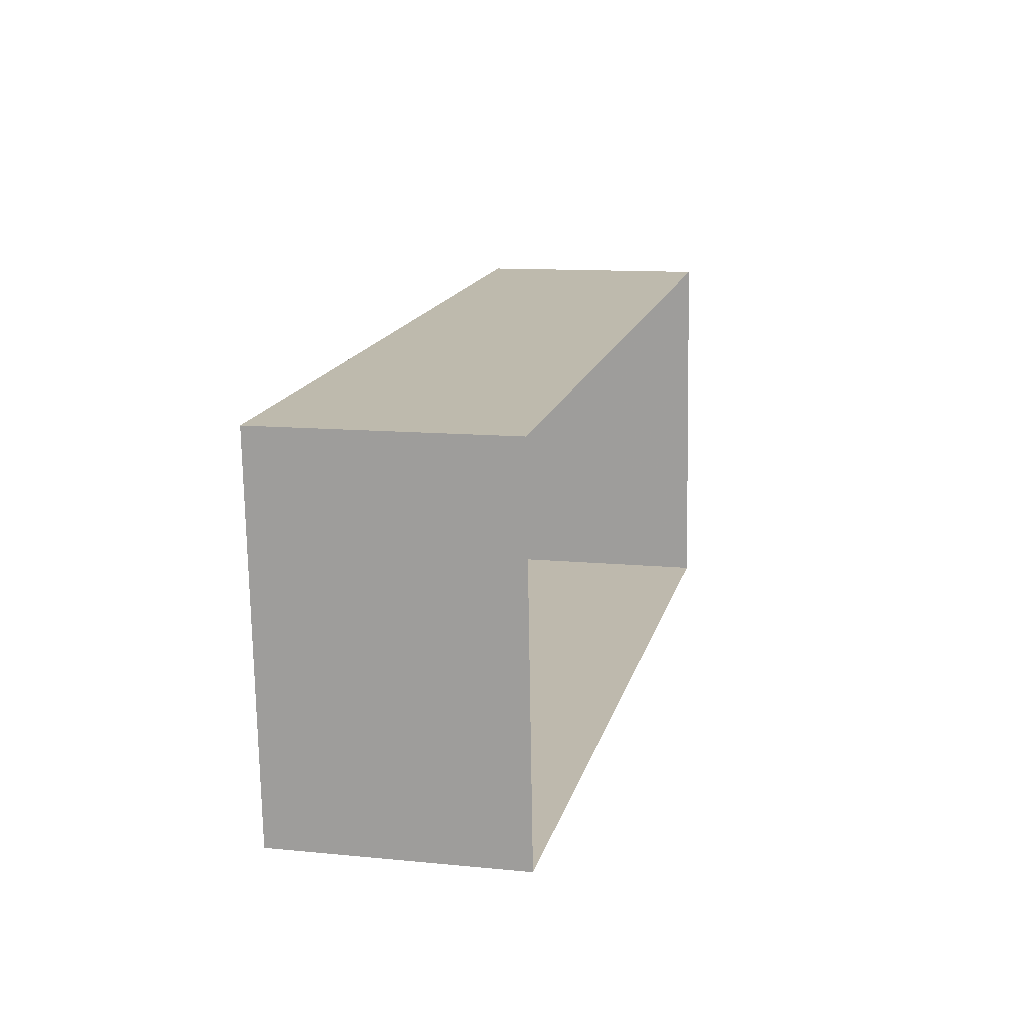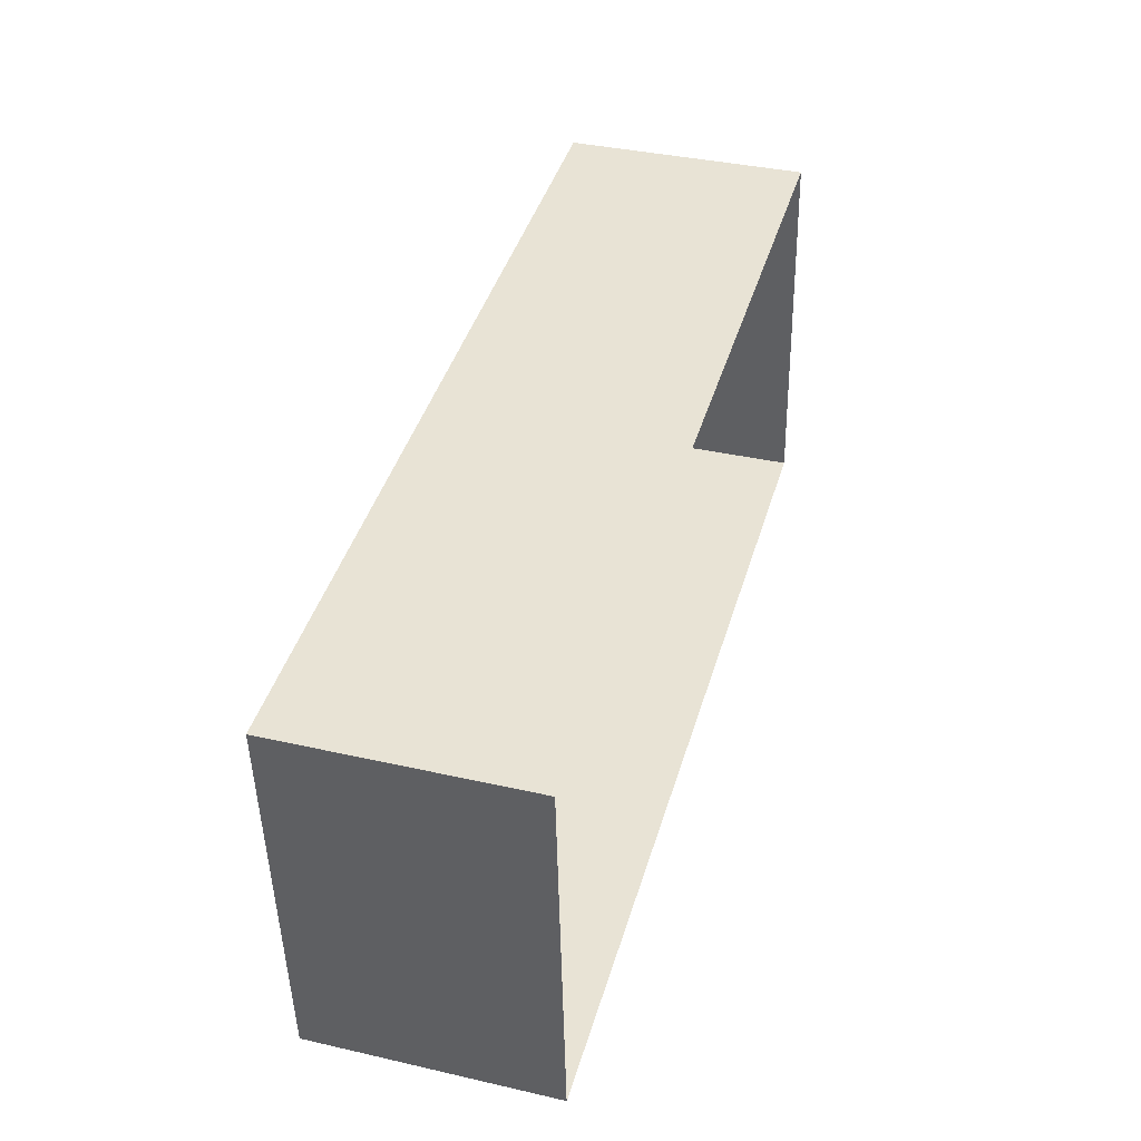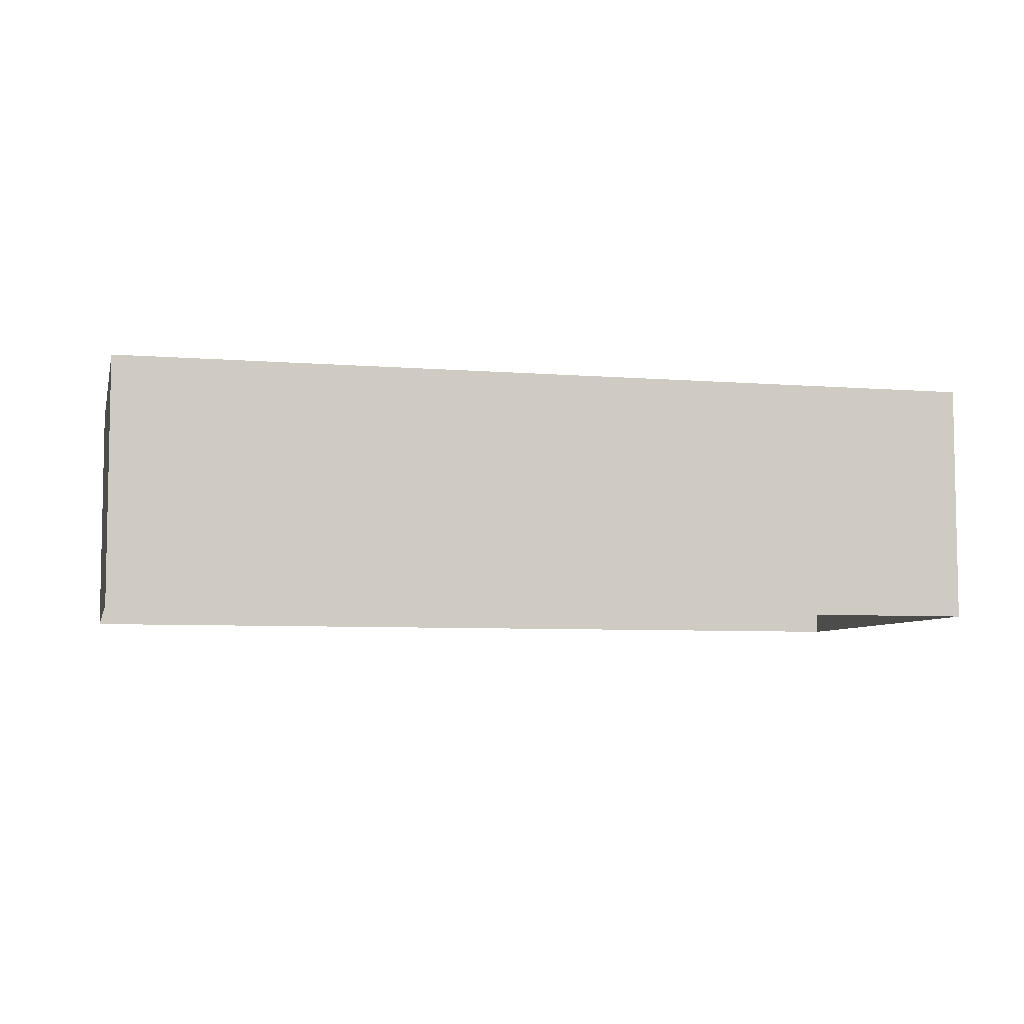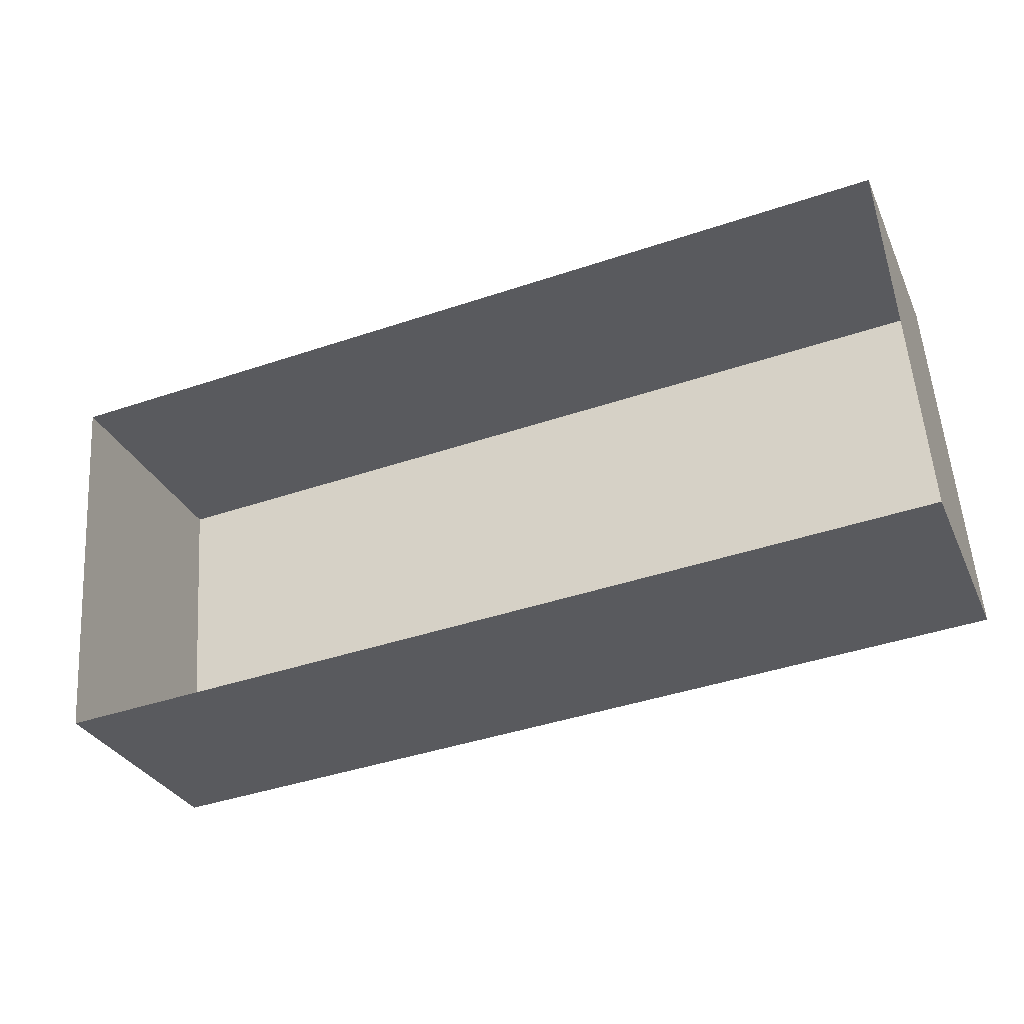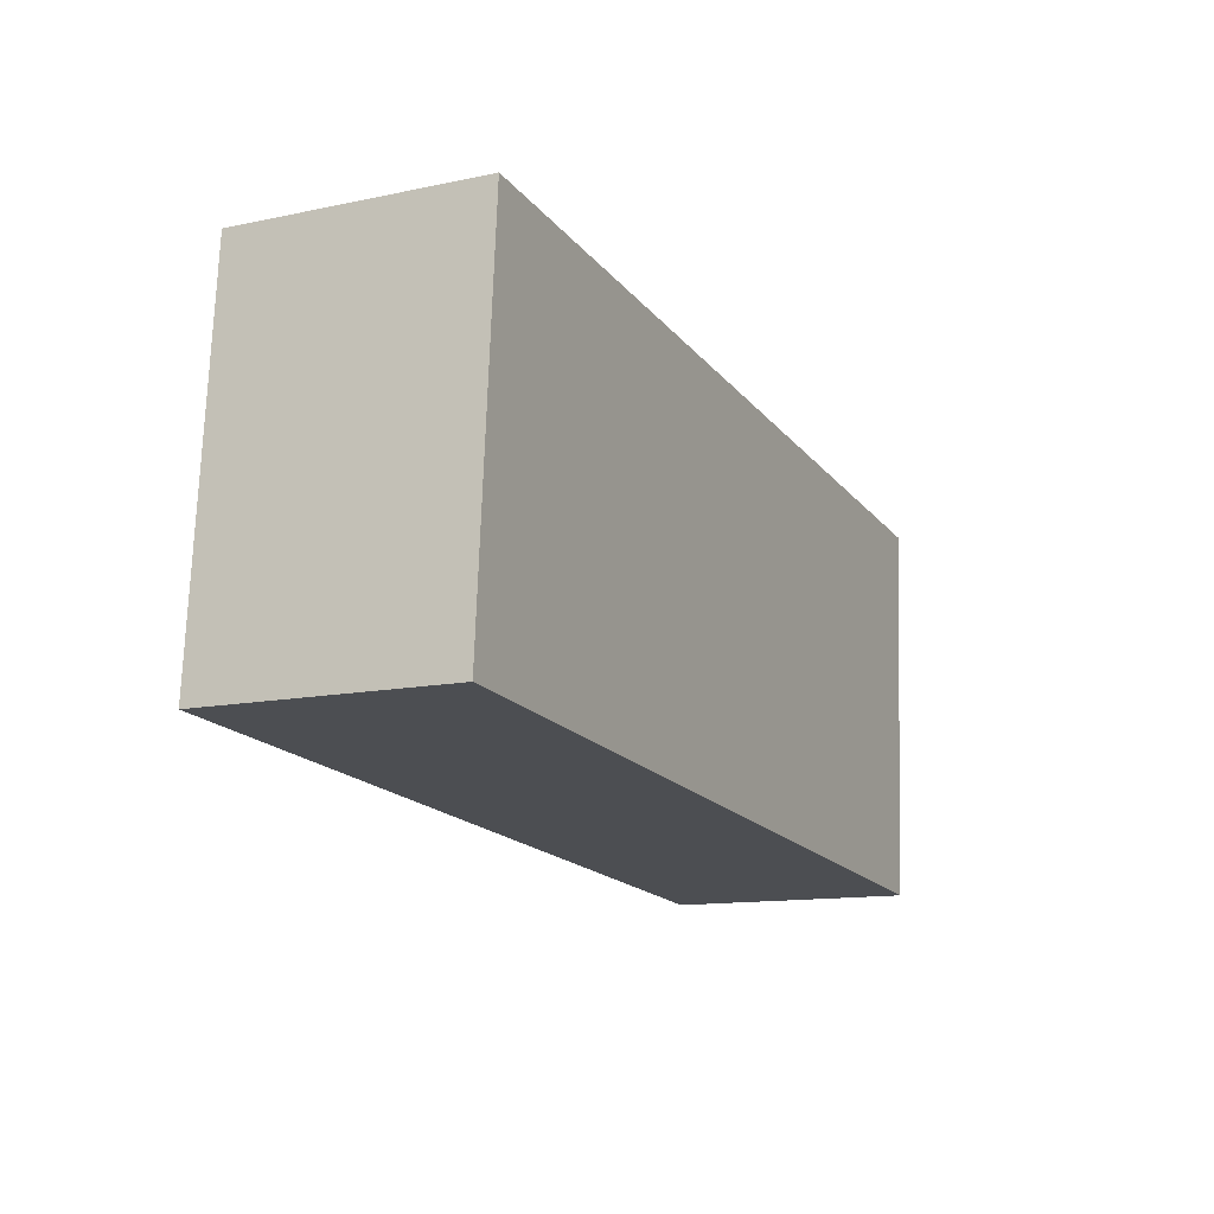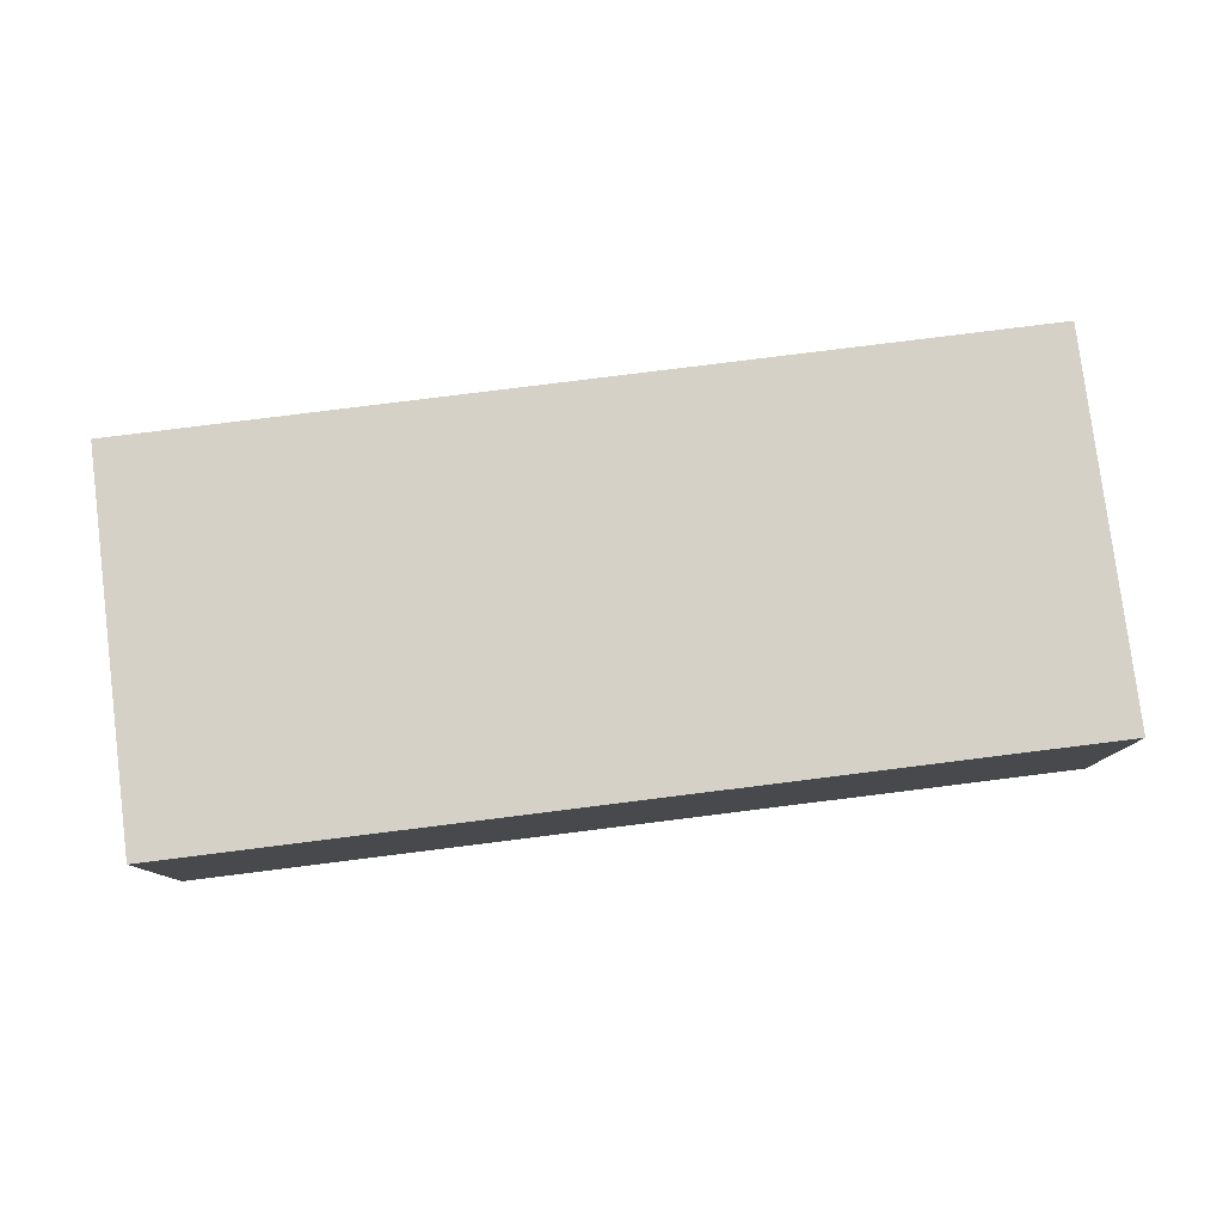
<metadata>
{"format":"obj","ext":"obj","renderer":"f3d","projection":"perspective","resolution":1024,"background":"white","views":[{"elev":11.3,"azim":103.5,"up":"+Y"},{"elev":37.5,"azim":106.2,"up":"+Y"},{"elev":-6.3,"azim":-17.9,"up":"+Z"},{"elev":-30.8,"azim":-158.6,"up":"+Y"},{"elev":-12.7,"azim":-64.1,"up":"+Y"},{"elev":79.5,"azim":168.5,"up":"+Z"}]}
</metadata>
<code>
v -8024 -4.064e+04 4.06
v -8038 -4.064e+04 4.06
v -8038 -4.064e+04 4.06
v -8024 -4.065e+04 4.061
v -8038 -4.064e+04 7.911
v -8024 -4.064e+04 7.911
v -8038 -4.064e+04 7.911
v -8024 -4.065e+04 7.912
f 1 2 3
f 1 4 2
f 5 6 7
f 5 8 6
f 7 1 3
f 7 6 1
f 6 4 1
f 6 8 4
f 5 2 4
f 8 5 4
f 7 3 2
f 5 7 2

</code>
